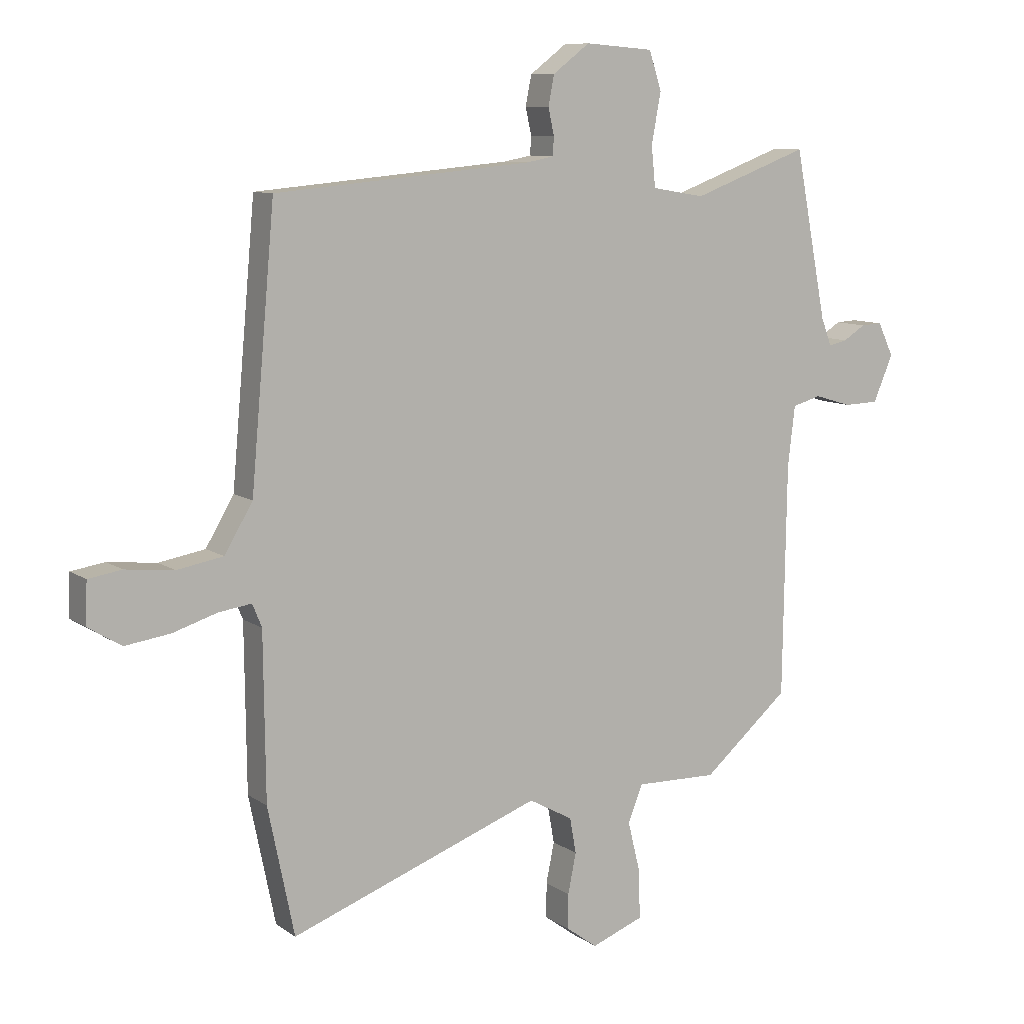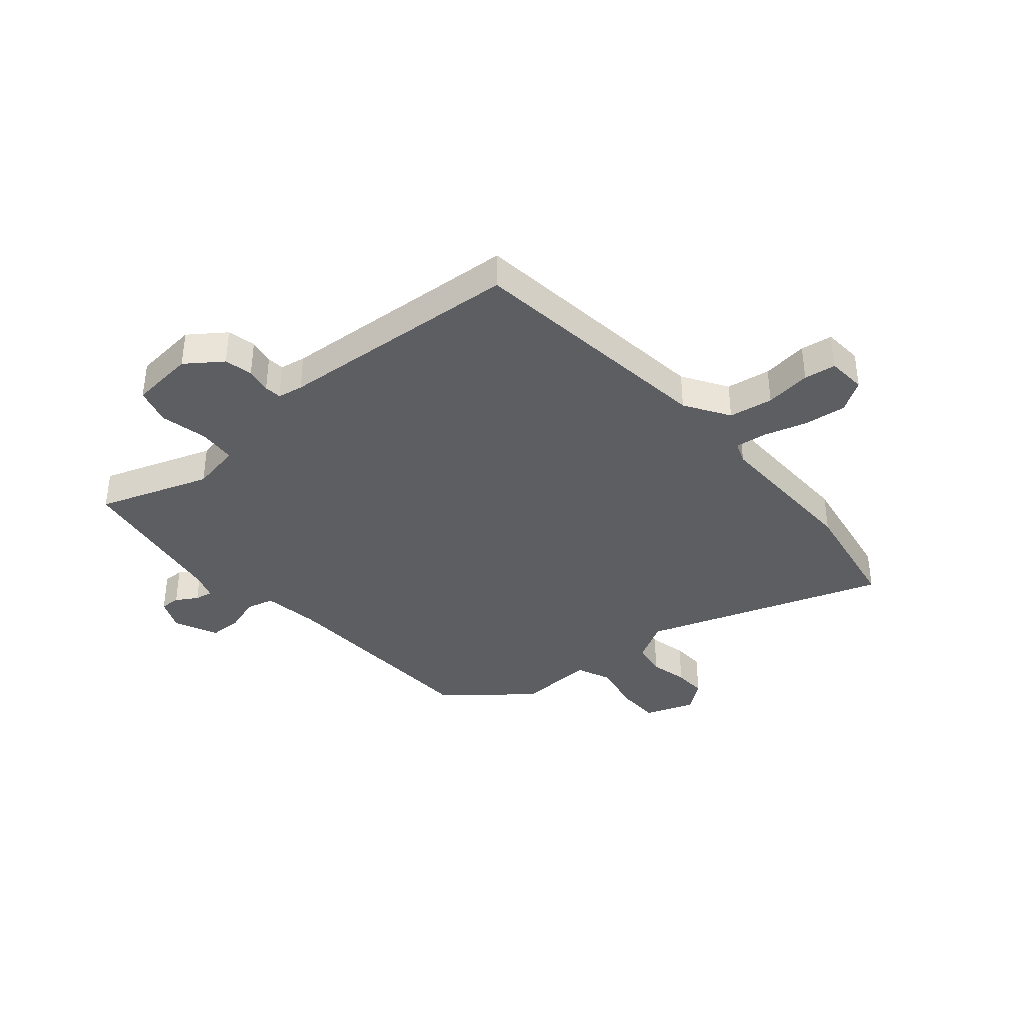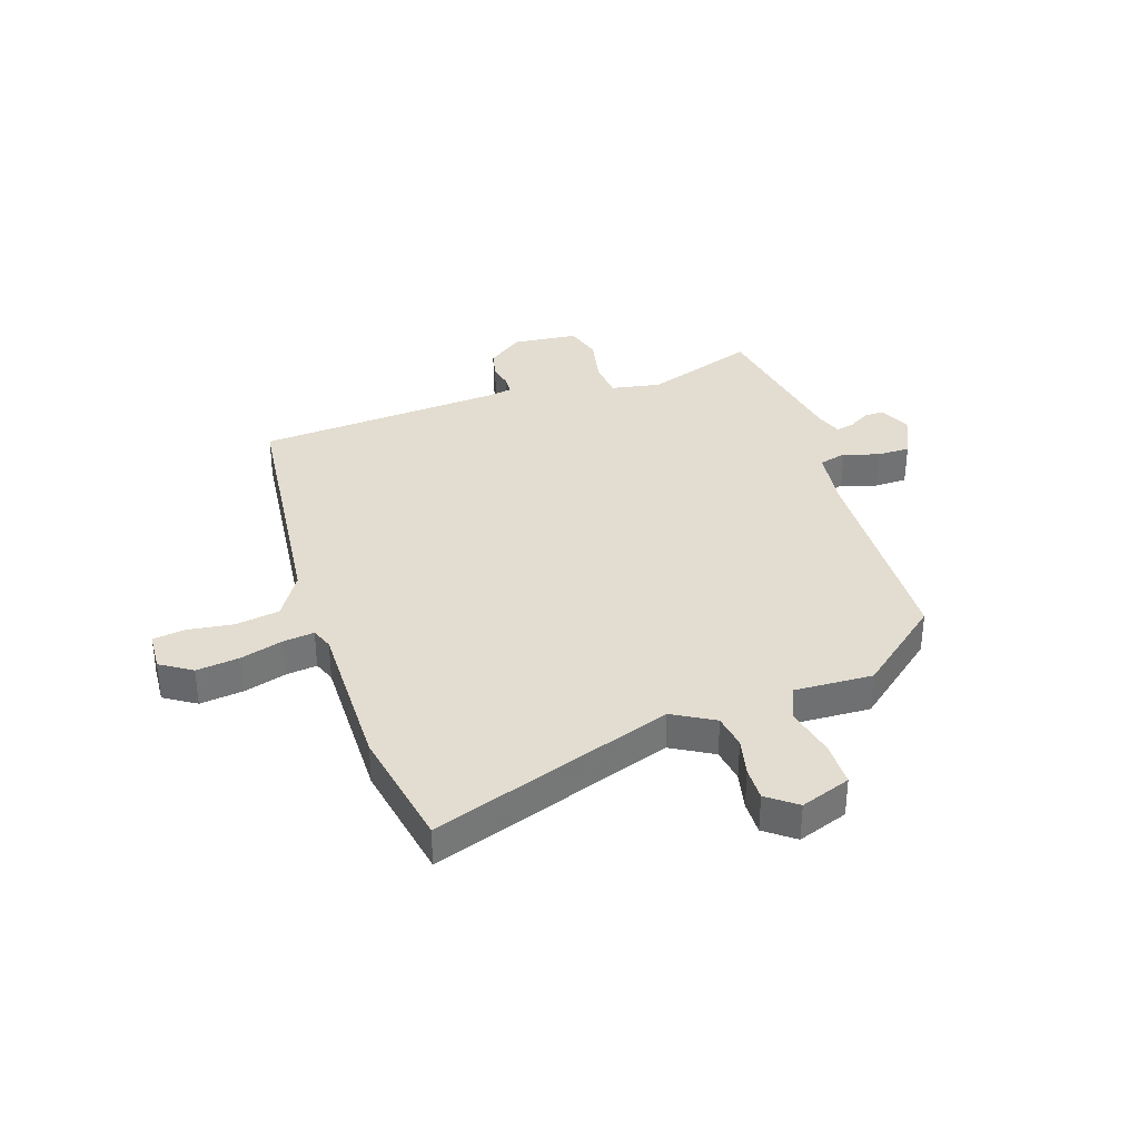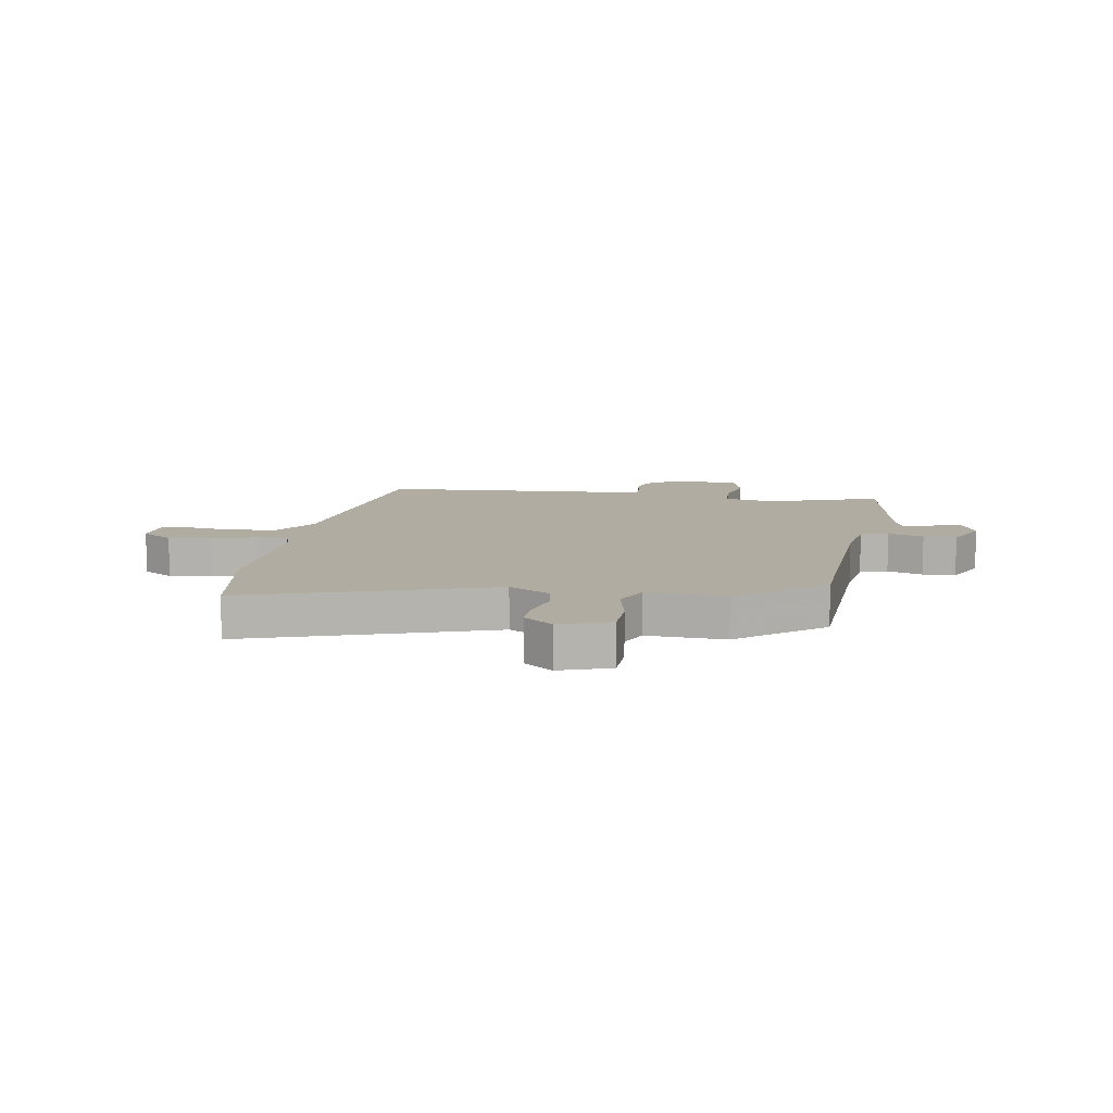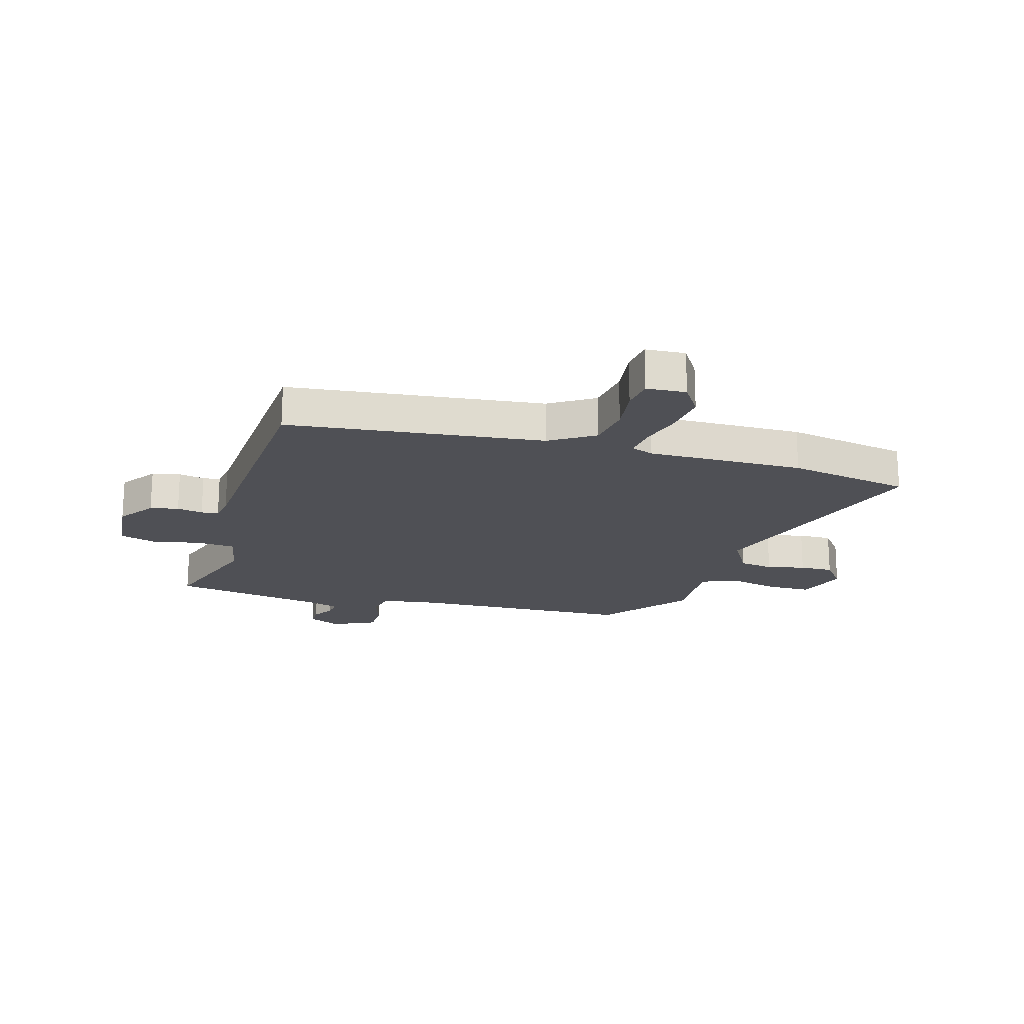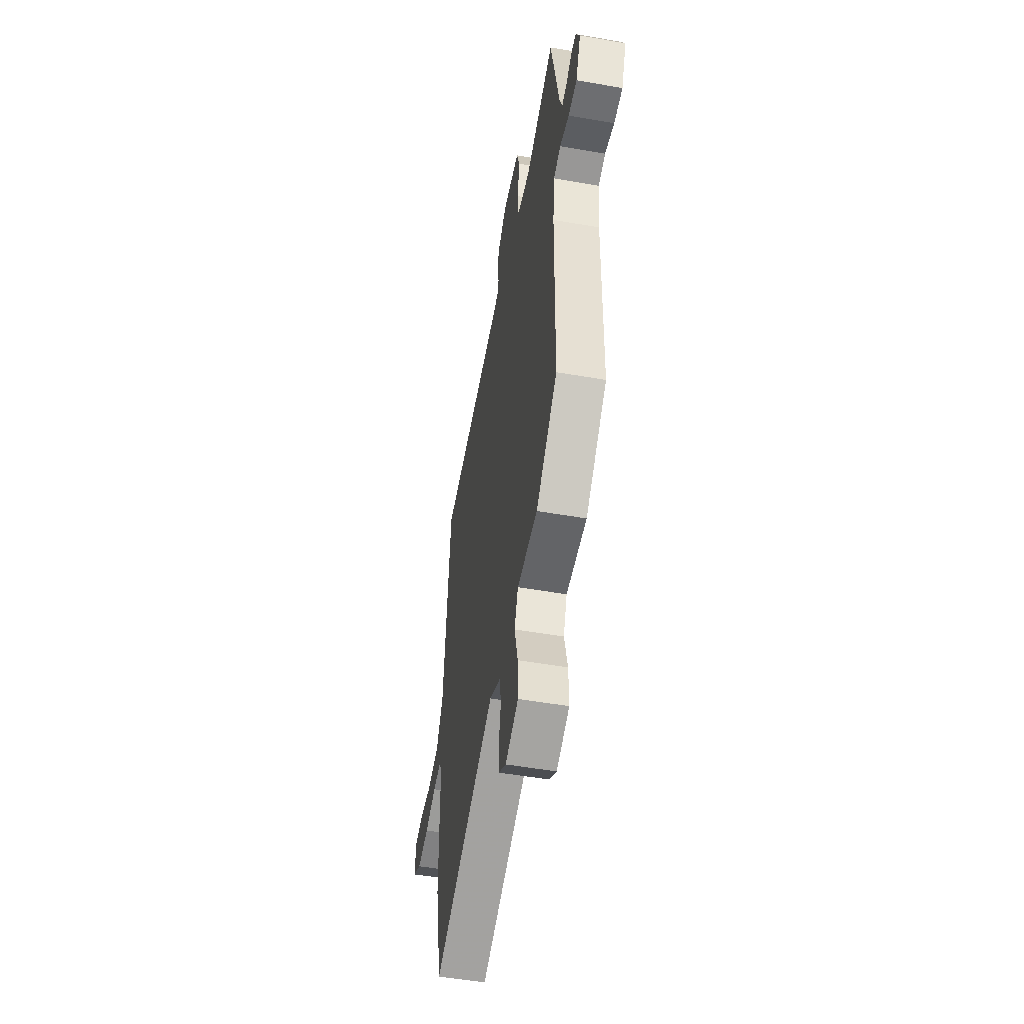
<metadata>
{"format":"obj","ext":"obj","renderer":"f3d","projection":"perspective","resolution":1024,"background":"white","views":[{"elev":9.3,"azim":149.6,"up":"+Z"},{"elev":-37.7,"azim":41.9,"up":"+Y"},{"elev":35.3,"azim":162.8,"up":"+Y"},{"elev":10.2,"azim":-168.9,"up":"+Y"},{"elev":-19.4,"azim":75.4,"up":"+Y"},{"elev":-52.4,"azim":-100.6,"up":"+Z"}]}
</metadata>
<code>
v -0.481 0.07 0.556
v -0.282 0.07 0.482
v -0.192 0.07 0.497
v -0.185 0.07 0.566
v -0.201 0.07 0.651
v -0.18 0.07 0.717
v -0.063 0.07 0.726
v 0 0.07 0.678
v 0.01 0.07 0.627
v 0 0.07 0.581
v 0.002 0.07 0.55
v 0.048 0.07 0.541
v 0.488 0.07 0.501
v 0.529 0.07 0.043
v 0.577 0.07 -0.038
v 0.656 0.07 -0.052
v 0.739 0.07 -0.043
v 0.796 0.07 -0.052
v 0.799 0.07 -0.123
v 0.742 0.07 -0.158
v 0.665 0.07 -0.147
v 0.589 0.07 -0.123
v 0.533 0.07 -0.115
v 0.517 0.07 -0.154
v 0.514 0.07 -0.434
v 0.469 0.07 -0.652
v 0.04 0.07 -0.494
v -0.035 0.07 -0.535
v -0.046 0.07 -0.596
v -0.032 0.07 -0.665
v -0.032 0.07 -0.725
v -0.085 0.07 -0.764
v -0.174 0.07 -0.73
v -0.173 0.07 -0.65
v -0.151 0.07 -0.56
v -0.176 0.07 -0.497
v -0.316 0.07 -0.5
v -0.463 0.07 -0.374
v -0.469 0.07 0.021
v -0.481 0.07 0.124
v -0.53 0.07 0.138
v -0.594 0.07 0.119
v -0.653 0.07 0.121
v -0.687 0.07 0.2
v -0.66 0.07 0.257
v -0.624 0.07 0.255
v -0.586 0.07 0.231
v -0.554 0.07 0.224
v -0.536 0.07 0.271
v -0.481 0 0.556
v -0.282 0 0.482
v -0.192 0 0.497
v -0.185 0 0.566
v -0.201 0 0.651
v -0.18 0 0.717
v -0.063 0 0.726
v 0 0 0.678
v 0.01 0 0.627
v 0 0 0.581
v 0.002 0 0.55
v 0.048 0 0.541
v 0.488 0 0.501
v 0.529 0 0.043
v 0.577 0 -0.038
v 0.656 0 -0.052
v 0.739 0 -0.043
v 0.796 0 -0.052
v 0.799 0 -0.123
v 0.742 0 -0.158
v 0.665 0 -0.147
v 0.589 0 -0.123
v 0.533 0 -0.115
v 0.517 0 -0.154
v 0.514 0 -0.434
v 0.469 0 -0.652
v 0.04 0 -0.494
v -0.035 0 -0.535
v -0.046 0 -0.596
v -0.032 0 -0.665
v -0.032 0 -0.725
v -0.085 0 -0.764
v -0.174 0 -0.73
v -0.173 0 -0.65
v -0.151 0 -0.56
v -0.176 0 -0.497
v -0.316 0 -0.5
v -0.463 0 -0.374
v -0.469 0 0.021
v -0.481 0 0.124
v -0.53 0 0.138
v -0.594 0 0.119
v -0.653 0 0.121
v -0.687 0 0.2
v -0.66 0 0.257
v -0.624 0 0.255
v -0.586 0 0.231
v -0.554 0 0.224
v -0.536 0 0.271
f 45 46 47
f 44 45 47
f 43 44 47
f 42 43 47
f 41 42 47
f 40 41 47 48
f 36 37 38 39
f 36 39 40
f 33 34 35
f 32 33 35
f 31 32 35
f 30 31 35
f 29 30 35
f 28 29 35 36
f 27 28 36 40
f 40 48 49
f 27 40 49
f 26 27 49
f 25 26 49
f 24 25 49
f 20 21 22
f 19 20 22
f 18 19 22
f 17 18 22
f 16 17 22
f 15 16 22 23
f 12 13 14
f 14 15 23
f 12 14 23
f 11 12 23
f 8 9 10
f 7 8 10
f 6 7 10
f 5 6 10
f 4 5 10
f 3 4 10 11
f 49 1 2
f 24 49 2
f 23 24 2
f 3 11 23
f 2 3 23
f 96 95 94
f 96 94 93
f 96 93 92
f 96 92 91
f 96 91 90
f 97 96 90 89
f 88 87 86 85
f 89 88 85
f 84 83 82
f 84 82 81
f 84 81 80
f 84 80 79
f 84 79 78
f 85 84 78 77
f 89 85 77 76
f 98 97 89
f 98 89 76
f 98 76 75
f 98 75 74
f 98 74 73
f 71 70 69
f 71 69 68
f 71 68 67
f 71 67 66
f 71 66 65
f 72 71 65 64
f 63 62 61
f 72 64 63
f 72 63 61
f 72 61 60
f 59 58 57
f 59 57 56
f 59 56 55
f 59 55 54
f 59 54 53
f 60 59 53 52
f 51 50 98
f 51 98 73
f 51 73 72
f 72 60 52
f 72 52 51
f 1 50 51 2
f 2 51 52 3
f 3 52 53 4
f 4 53 54 5
f 5 54 55 6
f 6 55 56 7
f 7 56 57 8
f 8 57 58 9
f 9 58 59 10
f 10 59 60 11
f 11 60 61 12
f 12 61 62 13
f 13 62 63 14
f 14 63 64 15
f 15 64 65 16
f 16 65 66 17
f 17 66 67 18
f 18 67 68 19
f 19 68 69 20
f 20 69 70 21
f 21 70 71 22
f 22 71 72 23
f 23 72 73 24
f 24 73 74 25
f 25 74 75 26
f 26 75 76 27
f 27 76 77 28
f 28 77 78 29
f 29 78 79 30
f 30 79 80 31
f 31 80 81 32
f 32 81 82 33
f 33 82 83 34
f 34 83 84 35
f 35 84 85 36
f 36 85 86 37
f 37 86 87 38
f 38 87 88 39
f 39 88 89 40
f 40 89 90 41
f 41 90 91 42
f 42 91 92 43
f 43 92 93 44
f 44 93 94 45
f 45 94 95 46
f 46 95 96 47
f 47 96 97 48
f 48 97 98 49
f 49 98 50 1

</code>
